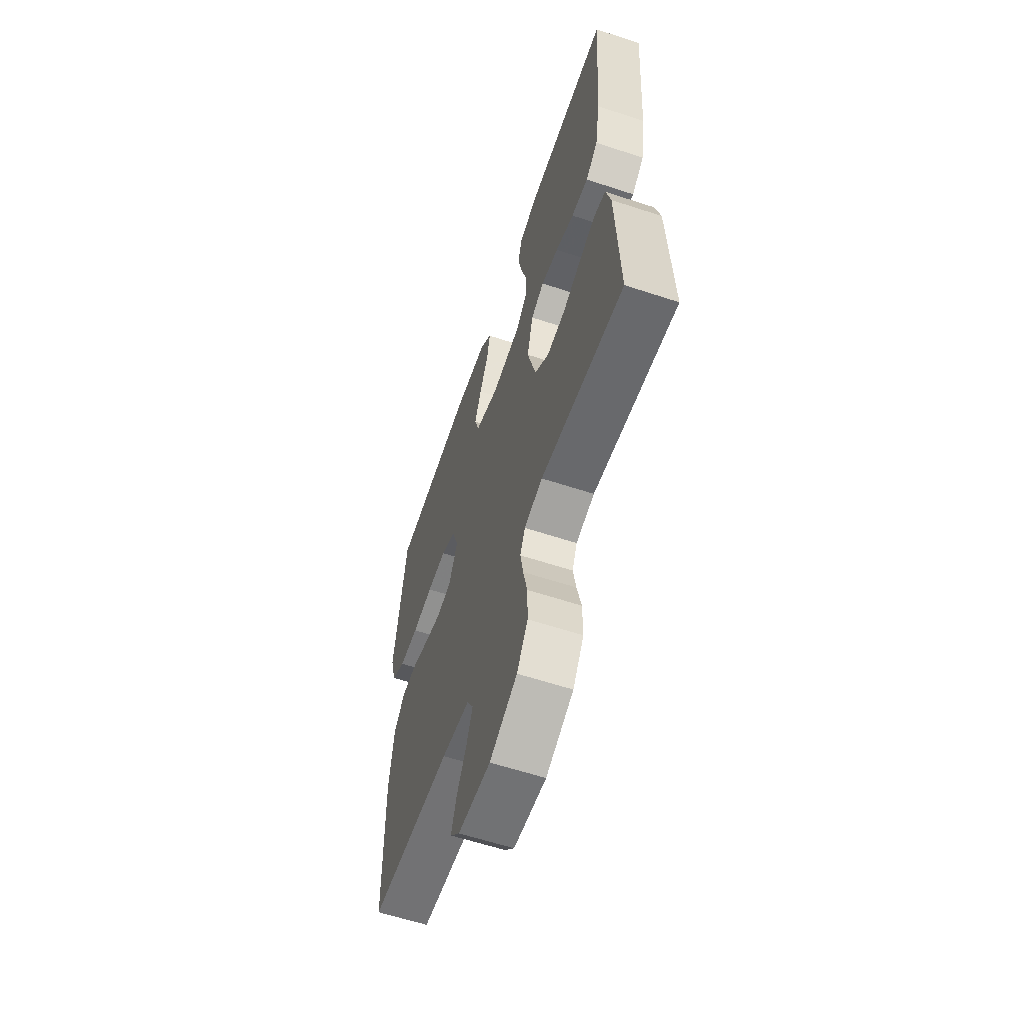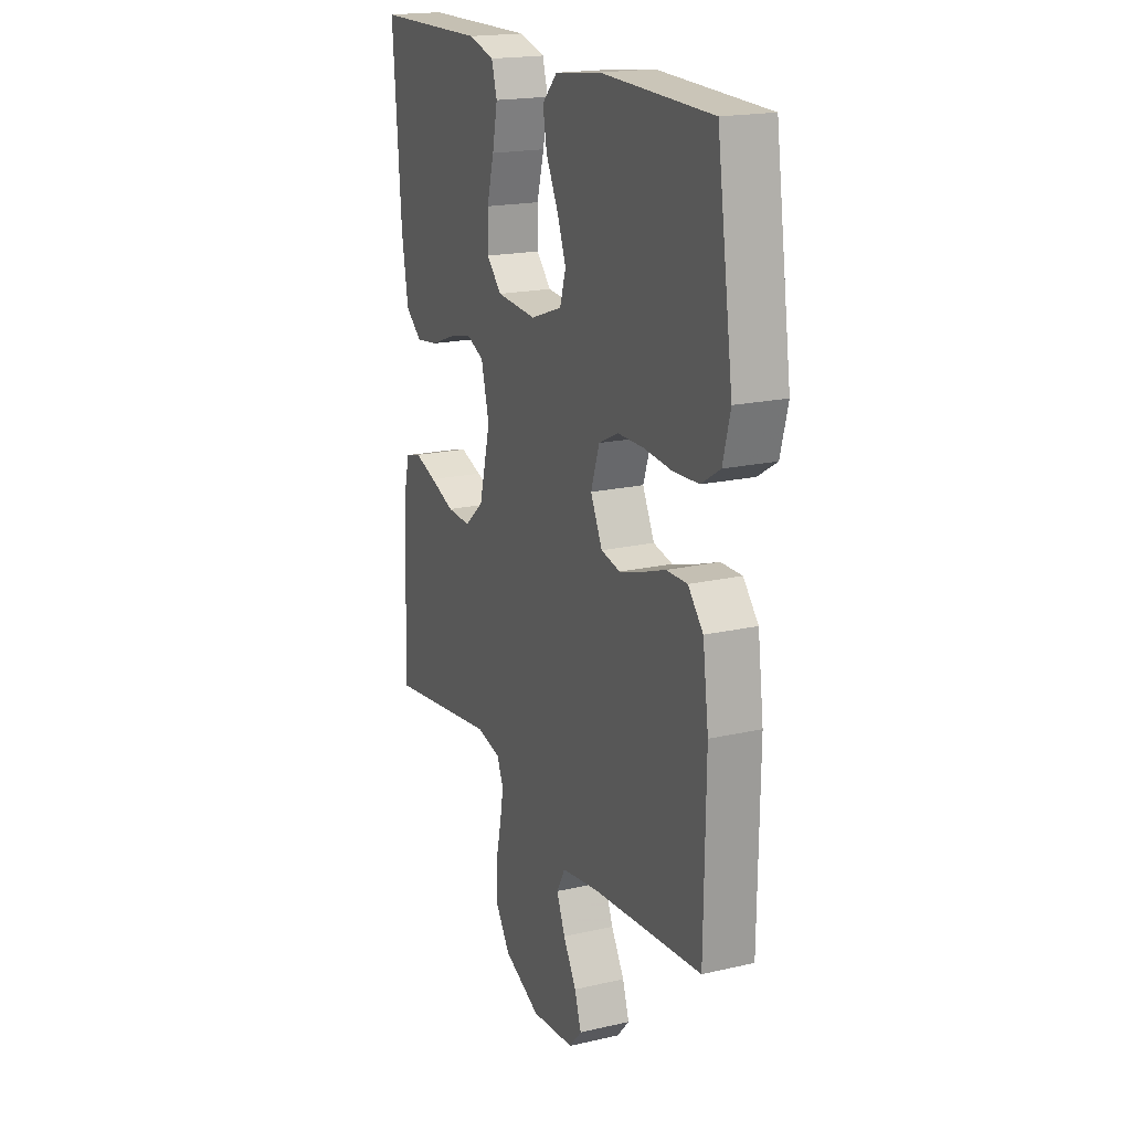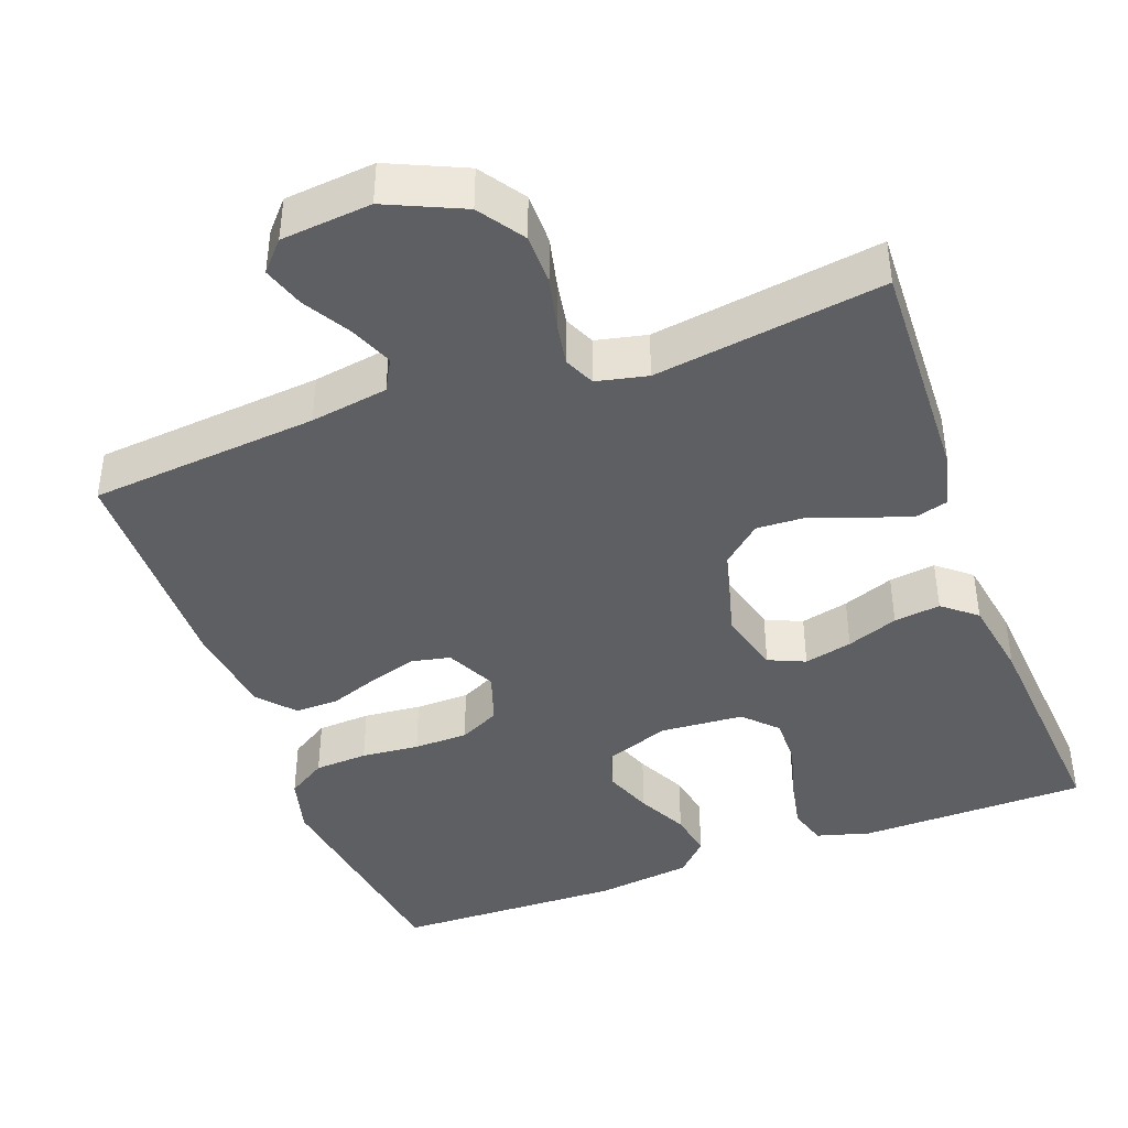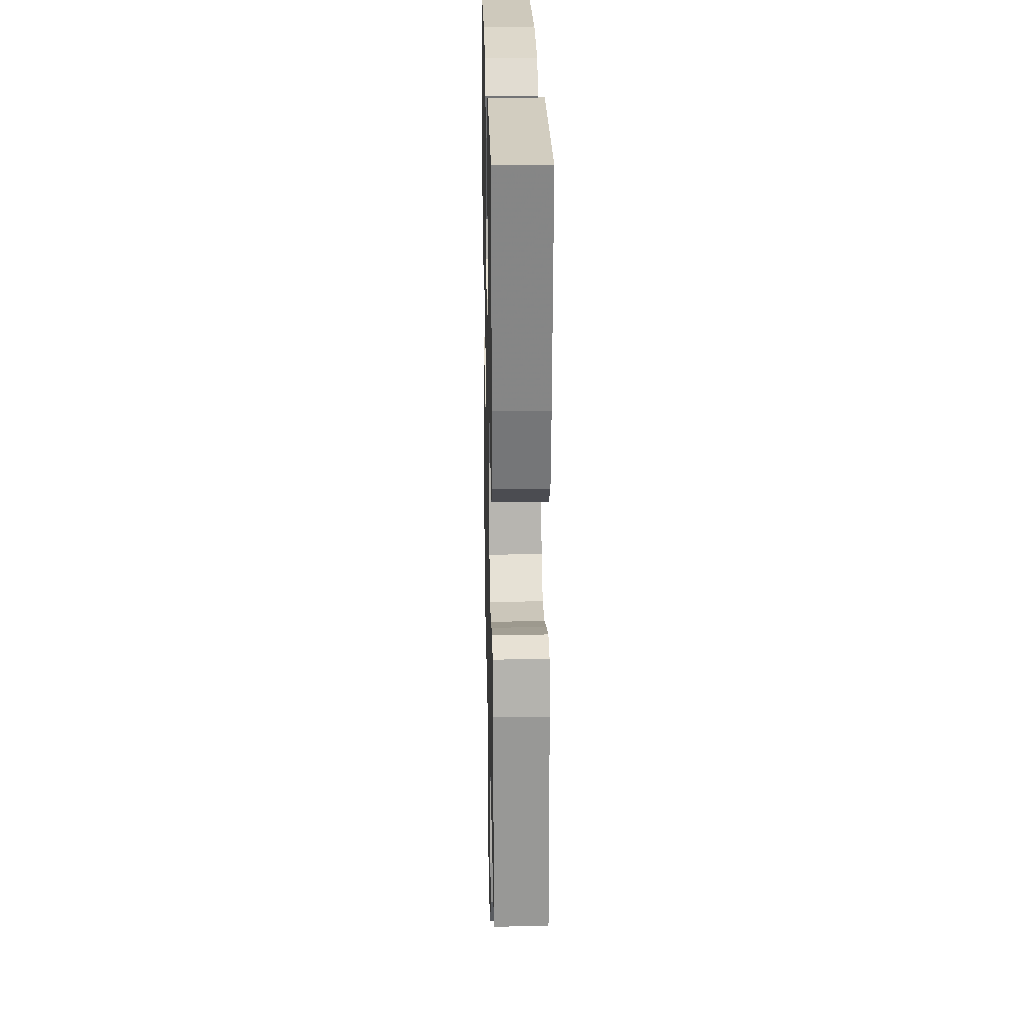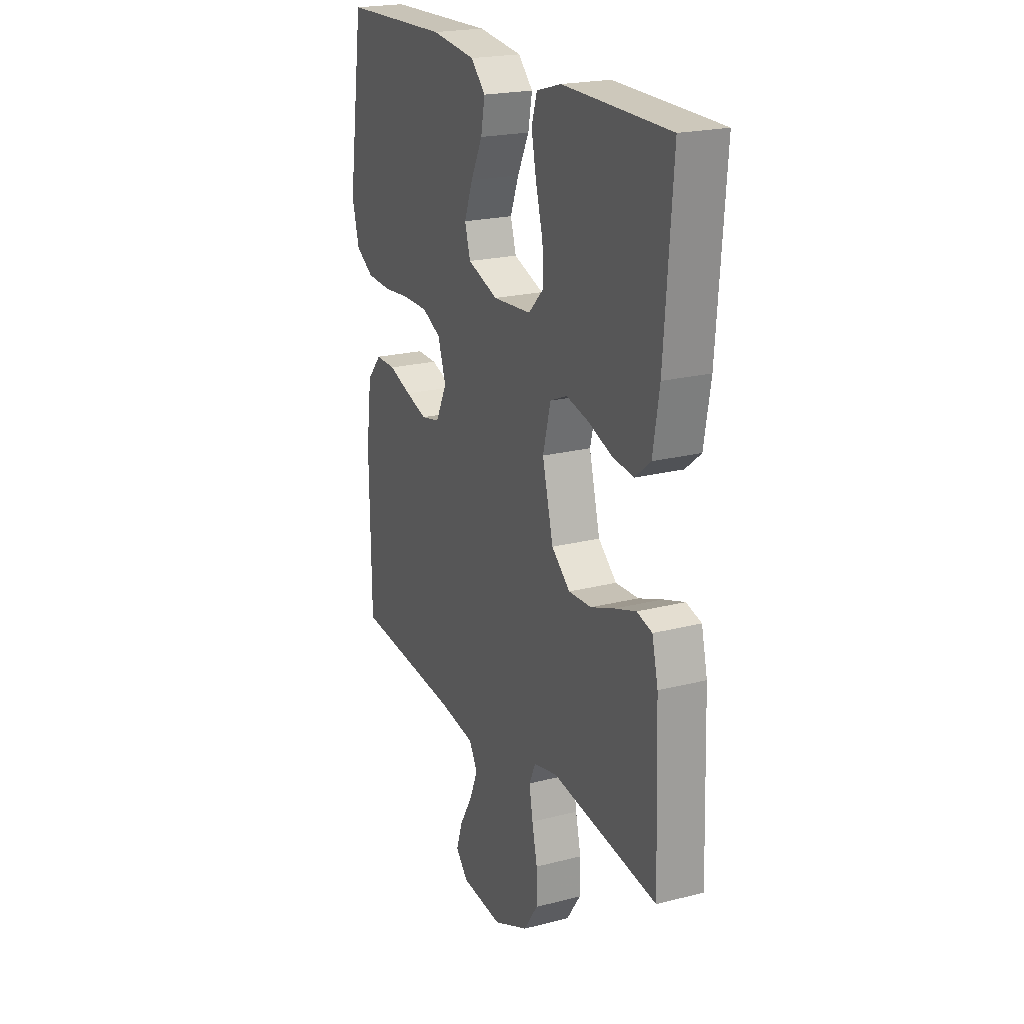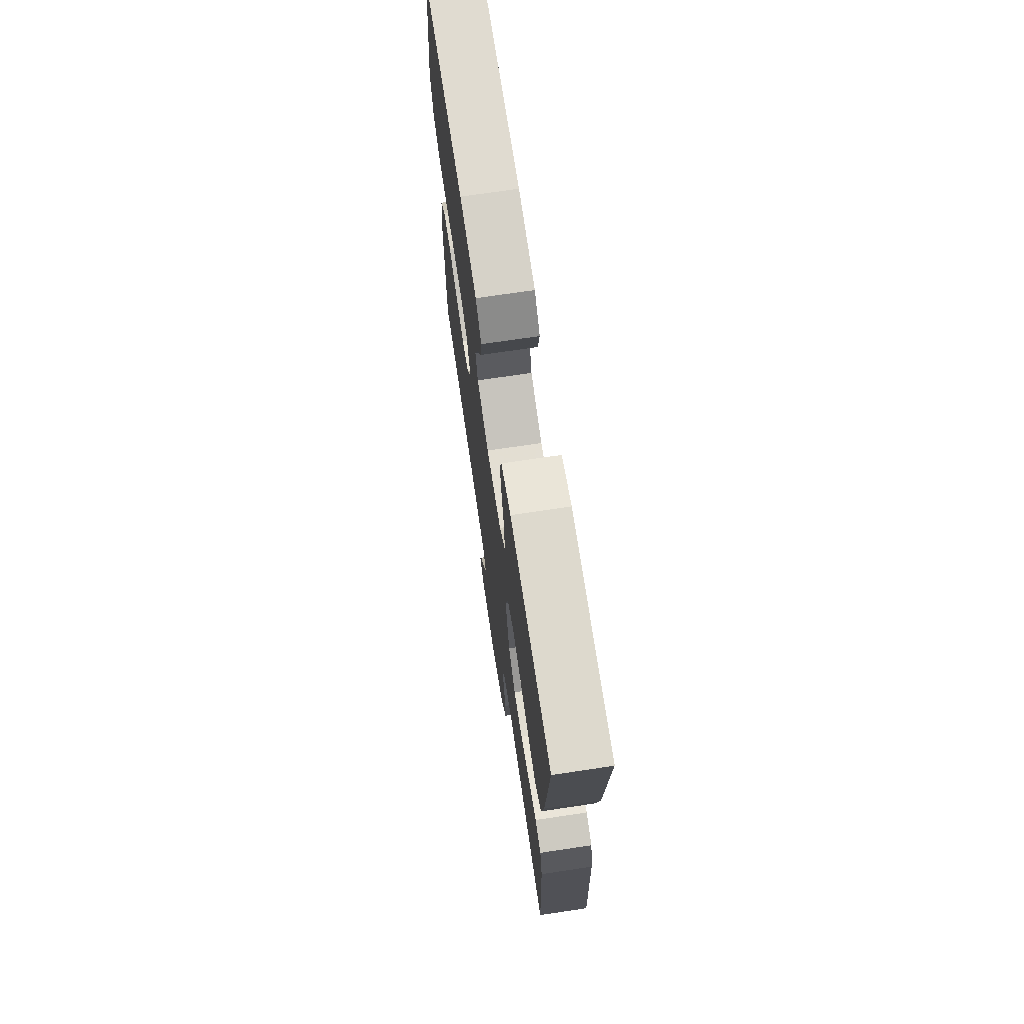
<metadata>
{"format":"obj","ext":"obj","renderer":"f3d","projection":"perspective","resolution":1024,"background":"white","views":[{"elev":-60.7,"azim":-108.6,"up":"+Z"},{"elev":18.9,"azim":66.4,"up":"+Z"},{"elev":-42.0,"azim":-159.7,"up":"+Y"},{"elev":23.8,"azim":-91.3,"up":"+Z"},{"elev":21.3,"azim":-114.6,"up":"+Z"},{"elev":71.3,"azim":-98.5,"up":"+Z"}]}
</metadata>
<code>
v -0.5 0.07 -0.5
v -0.489 0.07 -0.2
v -0.472 0.07 -0.129
v -0.429 0.07 -0.117
v -0.369 0.07 -0.137
v -0.302 0.07 -0.162
v -0.237 0.07 -0.165
v -0.185 0.07 -0.12
v -0.154 0.07 0
v -0.176 0.07 0.084
v -0.224 0.07 0.105
v -0.287 0.07 0.09
v -0.354 0.07 0.065
v -0.415 0.07 0.057
v -0.459 0.07 0.093
v -0.477 0.07 0.2
v -0.5 0.07 0.5
v -0.2 0.07 0.504
v -0.13 0.07 0.484
v -0.115 0.07 0.434
v -0.129 0.07 0.365
v -0.149 0.07 0.293
v -0.15 0.07 0.228
v -0.109 0.07 0.186
v 0 0.07 0.178
v 0.086 0.07 0.209
v 0.102 0.07 0.262
v 0.078 0.07 0.325
v 0.045 0.07 0.391
v 0.034 0.07 0.45
v 0.075 0.07 0.492
v 0.2 0.07 0.508
v 0.5 0.07 0.5
v 0.544 0.07 0.2
v 0.524 0.07 0.124
v 0.473 0.07 0.092
v 0.403 0.07 0.088
v 0.327 0.07 0.095
v 0.256 0.07 0.094
v 0.203 0.07 0.068
v 0.18 0.07 0
v 0.212 0.07 -0.065
v 0.264 0.07 -0.076
v 0.326 0.07 -0.057
v 0.39 0.07 -0.034
v 0.447 0.07 -0.033
v 0.488 0.07 -0.08
v 0.504 0.07 -0.2
v 0.5 0.07 -0.5
v 0.2 0.07 -0.527
v 0.098 0.07 -0.543
v 0.075 0.07 -0.585
v 0.098 0.07 -0.641
v 0.134 0.07 -0.702
v 0.152 0.07 -0.757
v 0.118 0.07 -0.795
v 0 0.07 -0.806
v -0.1 0.07 -0.761
v -0.14 0.07 -0.702
v -0.14 0.07 -0.635
v -0.125 0.07 -0.569
v -0.115 0.07 -0.512
v -0.133 0.07 -0.472
v -0.2 0.07 -0.457
v -0.5 0 -0.5
v -0.489 0 -0.2
v -0.472 0 -0.129
v -0.429 0 -0.117
v -0.369 0 -0.137
v -0.302 0 -0.162
v -0.237 0 -0.165
v -0.185 0 -0.12
v -0.154 0 0
v -0.176 0 0.084
v -0.224 0 0.105
v -0.287 0 0.09
v -0.354 0 0.065
v -0.415 0 0.057
v -0.459 0 0.093
v -0.477 0 0.2
v -0.5 0 0.5
v -0.2 0 0.504
v -0.13 0 0.484
v -0.115 0 0.434
v -0.129 0 0.365
v -0.149 0 0.293
v -0.15 0 0.228
v -0.109 0 0.186
v 0 0 0.178
v 0.086 0 0.209
v 0.102 0 0.262
v 0.078 0 0.325
v 0.045 0 0.391
v 0.034 0 0.45
v 0.075 0 0.492
v 0.2 0 0.508
v 0.5 0 0.5
v 0.544 0 0.2
v 0.524 0 0.124
v 0.473 0 0.092
v 0.403 0 0.088
v 0.327 0 0.095
v 0.256 0 0.094
v 0.203 0 0.068
v 0.18 0 0
v 0.212 0 -0.065
v 0.264 0 -0.076
v 0.326 0 -0.057
v 0.39 0 -0.034
v 0.447 0 -0.033
v 0.488 0 -0.08
v 0.504 0 -0.2
v 0.5 0 -0.5
v 0.2 0 -0.527
v 0.098 0 -0.543
v 0.075 0 -0.585
v 0.098 0 -0.641
v 0.134 0 -0.702
v 0.152 0 -0.757
v 0.118 0 -0.795
v 0 0 -0.806
v -0.1 0 -0.761
v -0.14 0 -0.702
v -0.14 0 -0.635
v -0.125 0 -0.569
v -0.115 0 -0.512
v -0.133 0 -0.472
v -0.2 0 -0.457
f 58 59 60 61
f 58 61 62
f 57 58 62
f 56 57 62
f 53 54 55 56
f 52 53 56 62
f 51 52 62 63
f 47 48 49 50
f 47 50 51 63
f 44 45 46 47
f 43 44 47 63
f 35 36 37 38
f 35 38 39
f 34 35 39
f 33 34 39
f 32 33 39 40
f 28 29 30 31
f 27 28 31 32
f 26 27 32 40
f 19 20 21 22
f 17 18 19 22
f 17 22 23
f 16 17 23 24
f 12 13 14 15
f 11 12 15 16
f 3 4 5 6
f 1 2 3 6
f 64 1 6 7
f 42 43 63 64
f 41 42 64 7
f 25 26 40 41
f 11 16 24 25
f 10 11 25 41
f 9 10 41
f 8 9 41
f 7 8 41
f 125 124 123 122
f 126 125 122
f 126 122 121
f 126 121 120
f 120 119 118 117
f 126 120 117 116
f 127 126 116 115
f 114 113 112 111
f 127 115 114 111
f 111 110 109 108
f 127 111 108 107
f 102 101 100 99
f 103 102 99
f 103 99 98
f 103 98 97
f 104 103 97 96
f 95 94 93 92
f 96 95 92 91
f 104 96 91 90
f 86 85 84 83
f 86 83 82 81
f 87 86 81
f 88 87 81 80
f 79 78 77 76
f 80 79 76 75
f 70 69 68 67
f 70 67 66 65
f 71 70 65 128
f 128 127 107 106
f 71 128 106 105
f 105 104 90 89
f 89 88 80 75
f 105 89 75 74
f 105 74 73
f 105 73 72
f 105 72 71
f 1 65 66 2
f 2 66 67 3
f 3 67 68 4
f 4 68 69 5
f 5 69 70 6
f 6 70 71 7
f 7 71 72 8
f 8 72 73 9
f 9 73 74 10
f 10 74 75 11
f 11 75 76 12
f 12 76 77 13
f 13 77 78 14
f 14 78 79 15
f 15 79 80 16
f 16 80 81 17
f 17 81 82 18
f 18 82 83 19
f 19 83 84 20
f 20 84 85 21
f 21 85 86 22
f 22 86 87 23
f 23 87 88 24
f 24 88 89 25
f 25 89 90 26
f 26 90 91 27
f 27 91 92 28
f 28 92 93 29
f 29 93 94 30
f 30 94 95 31
f 31 95 96 32
f 32 96 97 33
f 33 97 98 34
f 34 98 99 35
f 35 99 100 36
f 36 100 101 37
f 37 101 102 38
f 38 102 103 39
f 39 103 104 40
f 40 104 105 41
f 41 105 106 42
f 42 106 107 43
f 43 107 108 44
f 44 108 109 45
f 45 109 110 46
f 46 110 111 47
f 47 111 112 48
f 48 112 113 49
f 49 113 114 50
f 50 114 115 51
f 51 115 116 52
f 52 116 117 53
f 53 117 118 54
f 54 118 119 55
f 55 119 120 56
f 56 120 121 57
f 57 121 122 58
f 58 122 123 59
f 59 123 124 60
f 60 124 125 61
f 61 125 126 62
f 62 126 127 63
f 63 127 128 64
f 64 128 65 1

</code>
